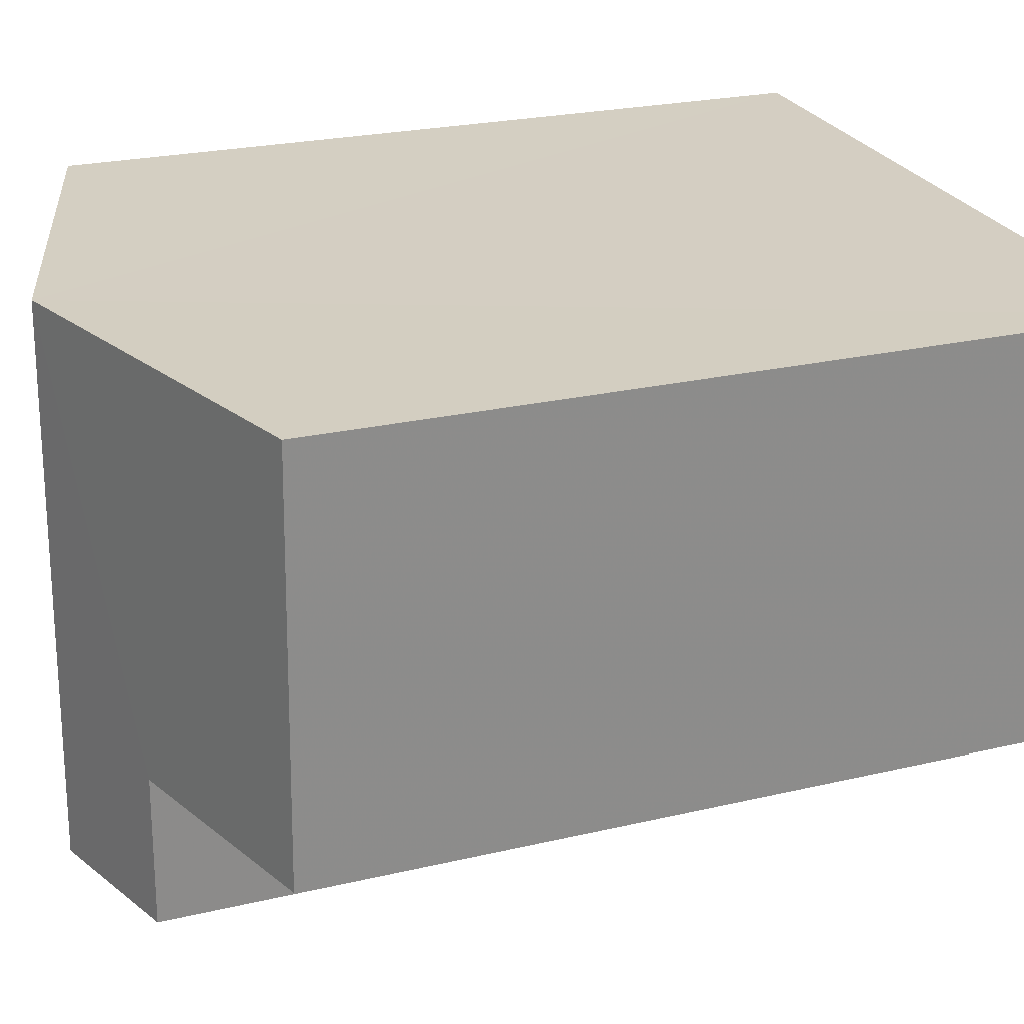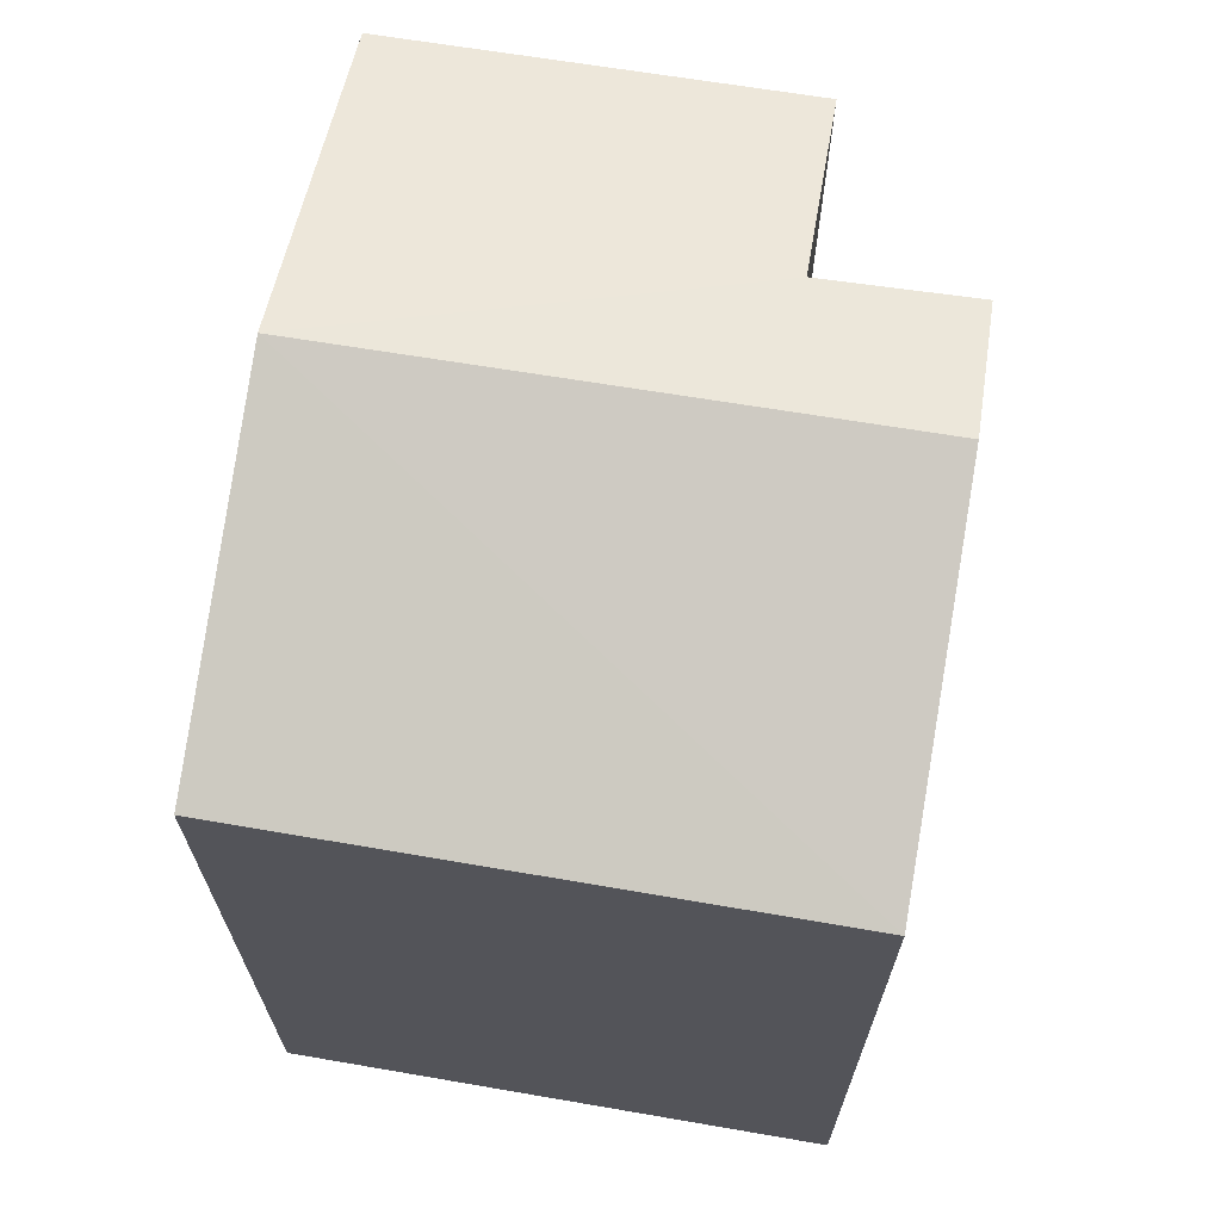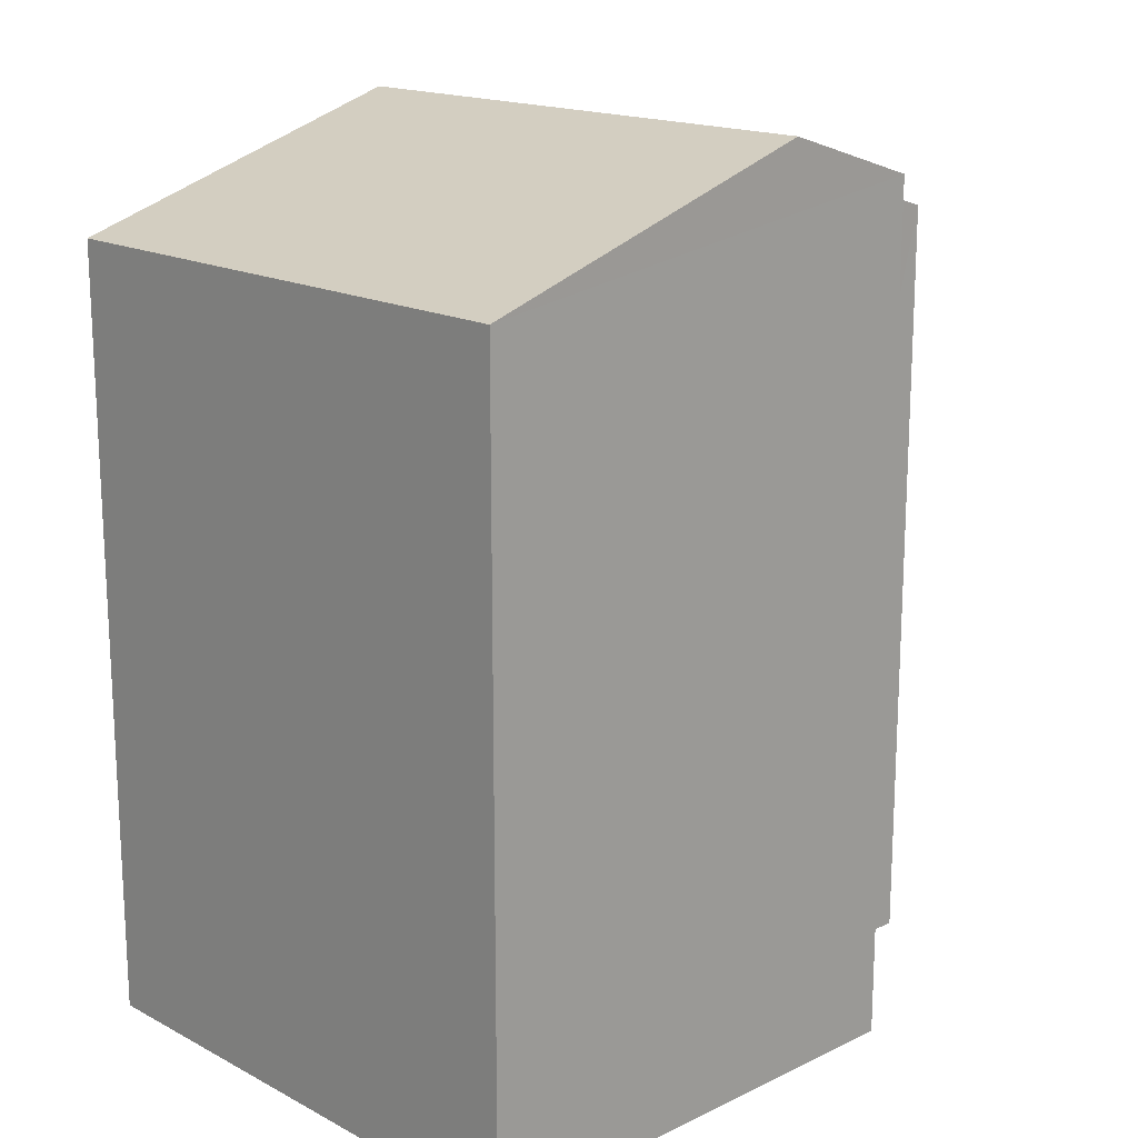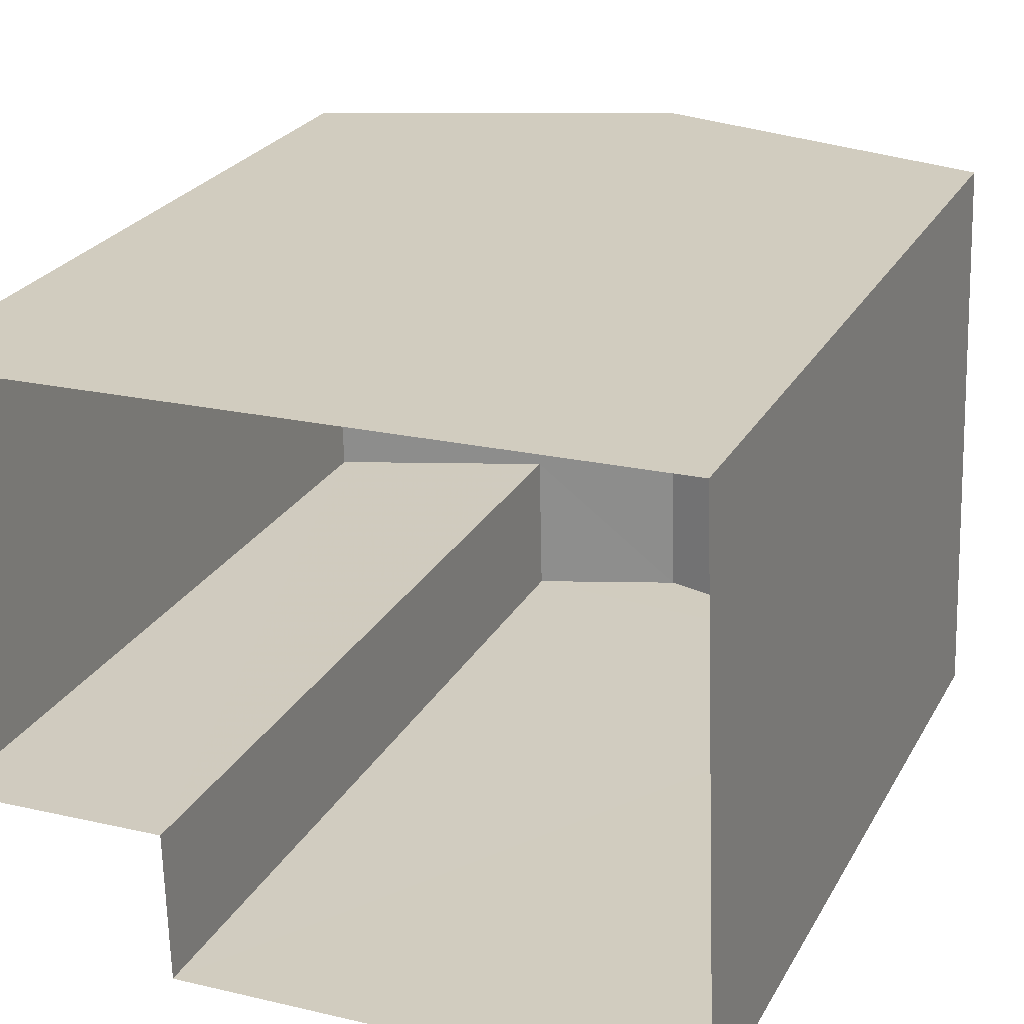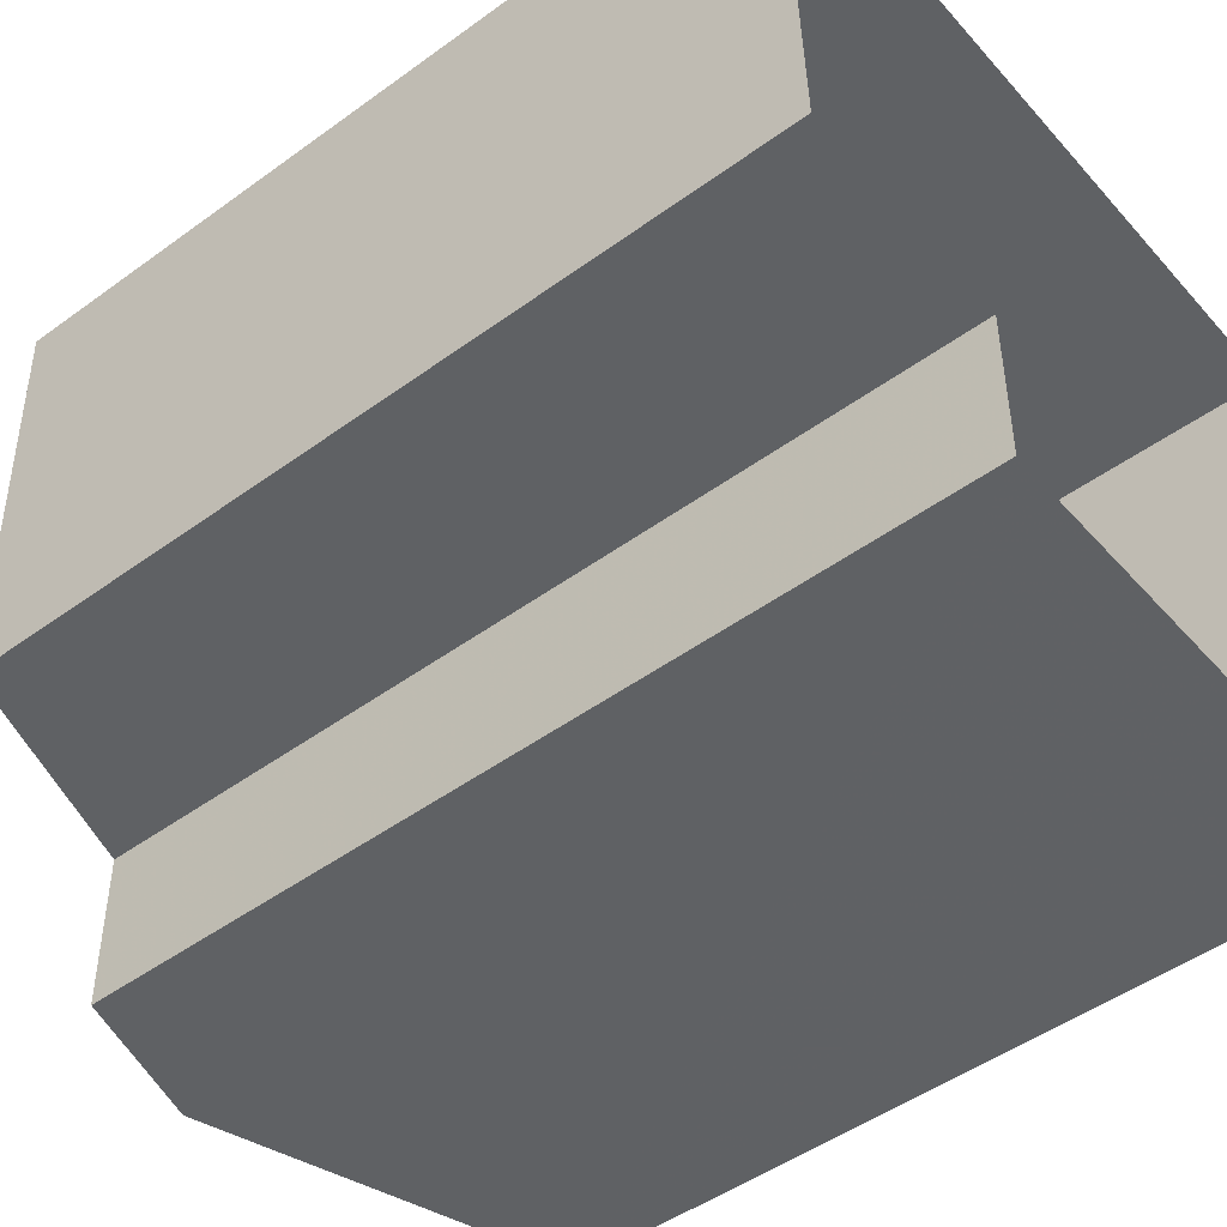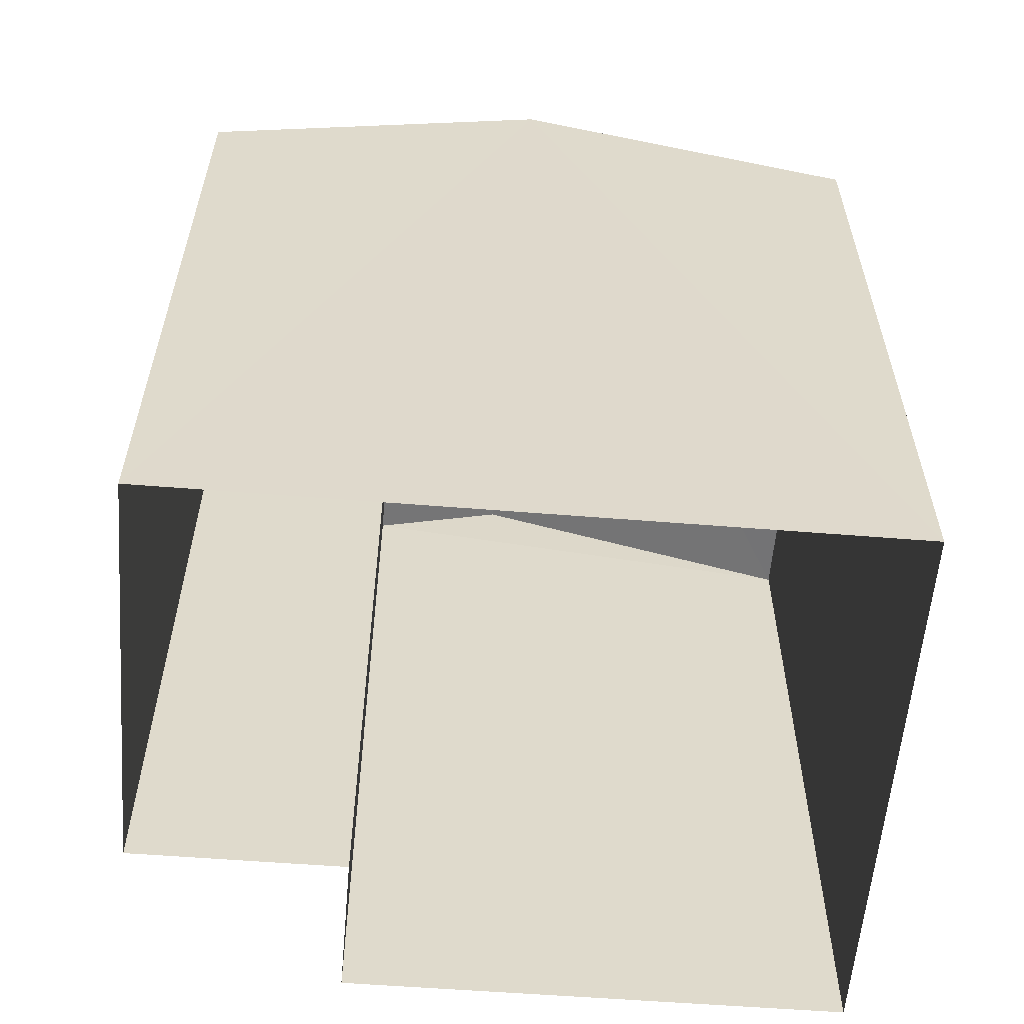
<metadata>
{"format":"obj","ext":"obj","renderer":"f3d","projection":"perspective","resolution":1024,"background":"white","views":[{"elev":23.5,"azim":68.2,"up":"+Y"},{"elev":67.6,"azim":-82.4,"up":"+Z"},{"elev":16.9,"azim":-45.9,"up":"+Z"},{"elev":25.3,"azim":-156.9,"up":"+Y"},{"elev":-48.7,"azim":128.9,"up":"+Y"},{"elev":-58.3,"azim":173.4,"up":"+Z"}]}
</metadata>
<code>
v -3.724e+05 -1.037e+05 31.65
v -3.724e+05 -1.037e+05 31.65
v -3.724e+05 -1.037e+05 31.65
v -3.724e+05 -1.037e+05 31.65
v -3.724e+05 -1.037e+05 31.65
v -3.724e+05 -1.037e+05 31.65
v -3.724e+05 -1.037e+05 39.39
v -3.724e+05 -1.037e+05 38.41
v -3.724e+05 -1.037e+05 39.39
v -3.724e+05 -1.037e+05 38.41
v -3.724e+05 -1.037e+05 38.41
v -3.724e+05 -1.037e+05 38.41
v -3.724e+05 -1.037e+05 38.99
v -3.724e+05 -1.037e+05 38.99
f 1 2 3
f 3 2 4
f 1 5 2
f 4 2 6
f 7 8 9
f 7 10 8
f 11 12 13
f 12 7 13
f 13 9 14
f 13 7 9
f 5 1 12
f 11 5 12
f 4 6 8
f 8 14 9
f 8 6 14
f 13 6 2
f 13 14 6
f 11 2 5
f 11 13 2
f 12 1 7
f 1 3 7
f 3 10 7
f 10 3 4
f 8 10 4

</code>
